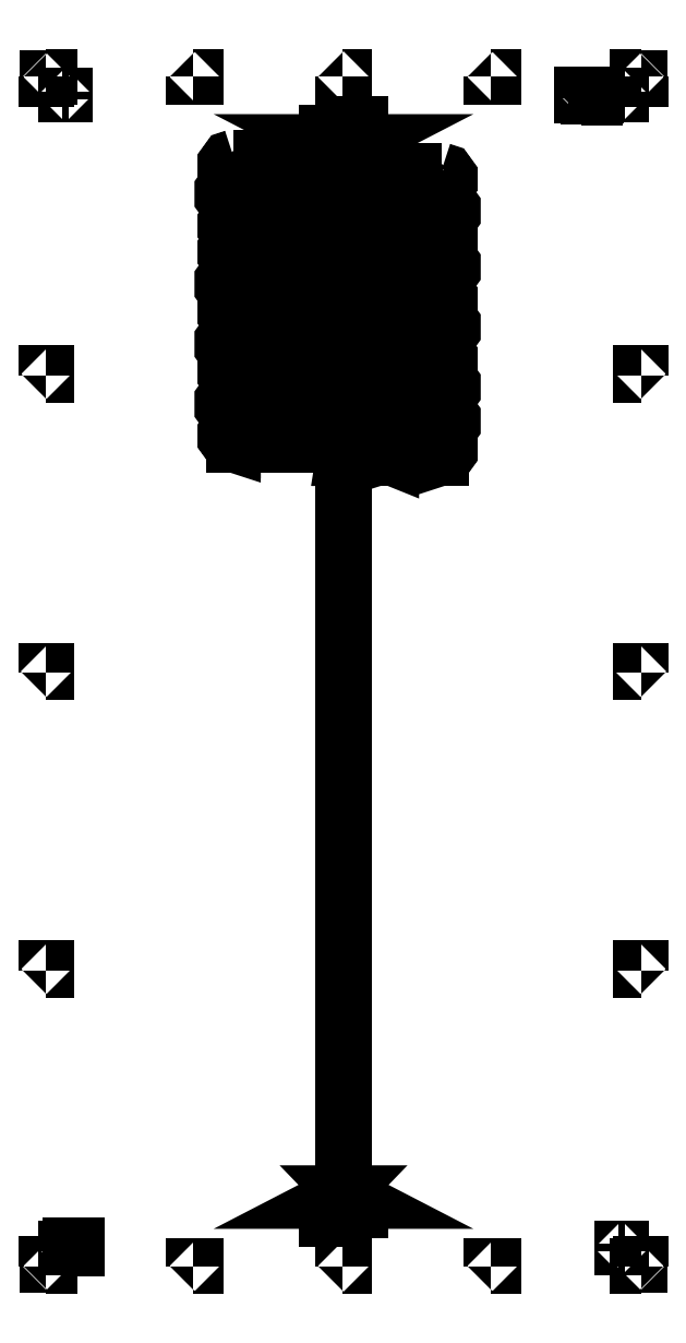
<metadata>
{"format":"dxf","ext":"dxf","renderer":"ezdxf+matplotlib","layout":"modelspace","background":"white","min_lineweight":24,"dpi":150}
</metadata>
<code>
0
SECTION
2
ENTITIES
0
INSERT
2
S9
8
0
10
0
20
0
0
ENDSEC
0
EOF

</code>
